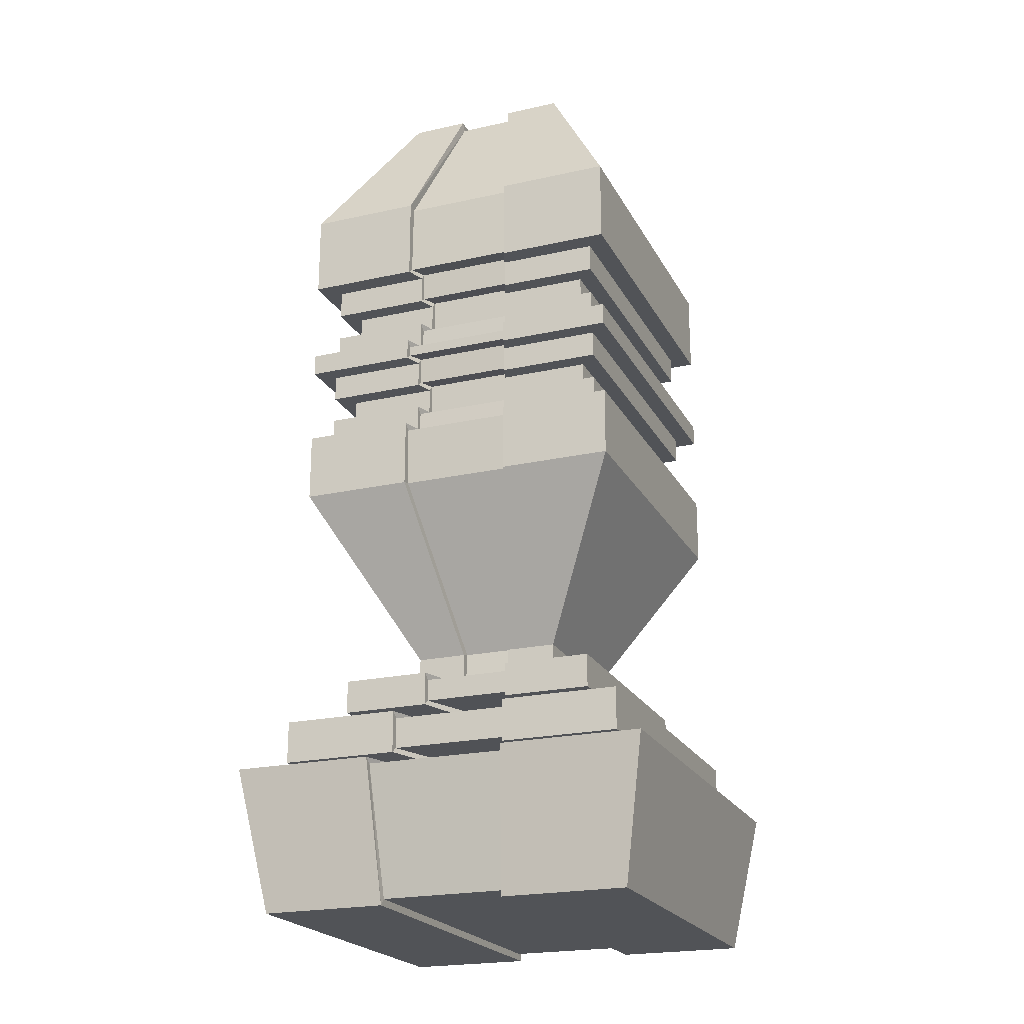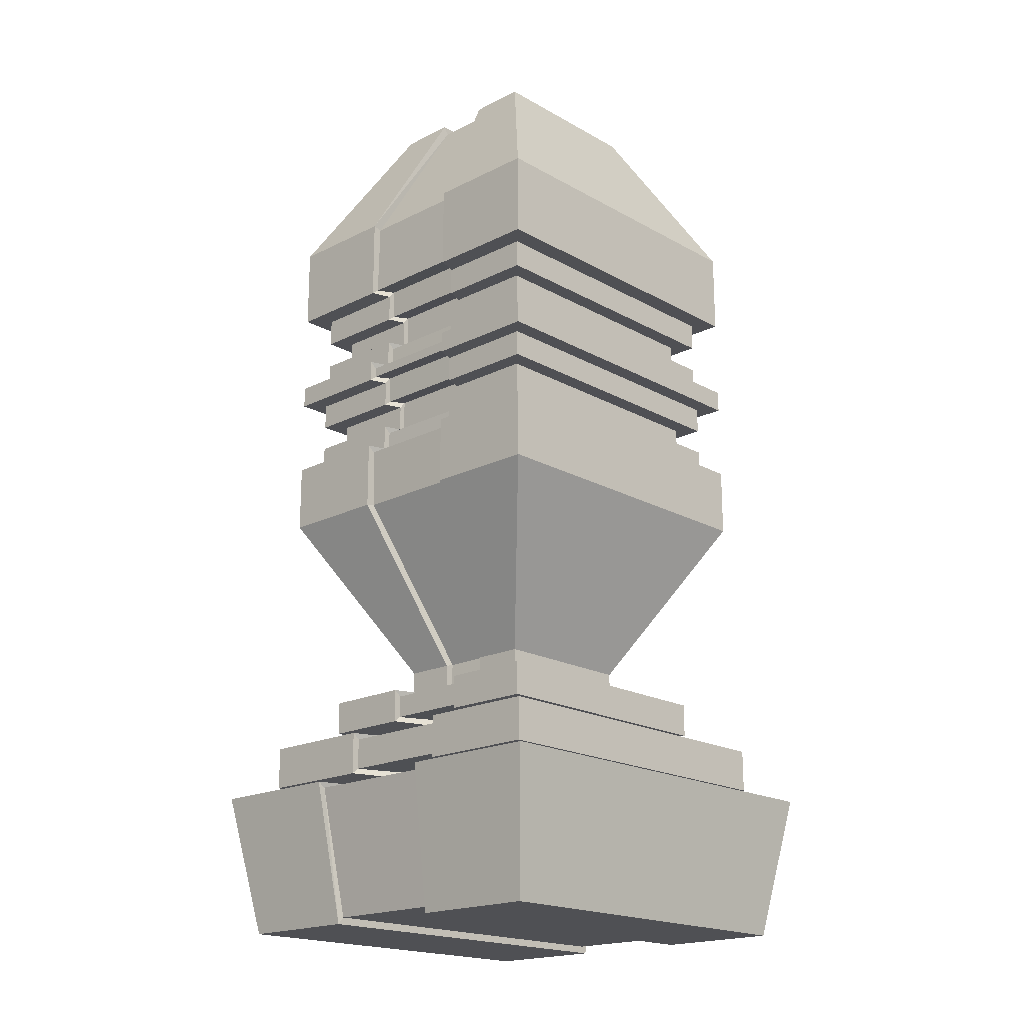
<metadata>
{"format":"obj","ext":"obj","renderer":"f3d","projection":"perspective","resolution":1024,"background":"white","views":[{"elev":-21.9,"azim":111.4,"up":"+Z"},{"elev":-19.1,"azim":-46.5,"up":"+Z"}]}
</metadata>
<code>
o Cube
v 1 1 -1
v 1 -1 -1
v 1 1 1
v 1 -1 1
v -1 1 -1
v -1 -1 -1
v -1 1 1
v -1 -1 1
v 0.5097 0.5097 1.906
v 0.5097 -0.5097 1.906
v -0.5097 0.5097 1.906
v -0.5097 -0.5097 1.906
v 0.4485 0.4485 -1.995
v 0.4485 -0.4485 -1.995
v -0.4485 0.4485 -1.995
v -0.4485 -0.4485 -1.995
v 1 -1 0
v -1 1 0
v 1 1 0
v -1 -1 0
v 0.4485 -0.4485 -2.497
v 0.4485 0.4485 -2.497
v -0.4485 0.4485 -2.497
v -0.4485 -0.4485 -2.497
v 0.4485 -0.4485 -2.749
v -0.4485 0.4485 -2.749
v 0.4485 0.4485 -2.749
v -0.4485 -0.4485 -2.749
v 1.049 -1.049 -2.497
v 1.049 1.049 -2.497
v -1.049 1.049 -2.497
v -1.049 -1.049 -2.497
v 1.049 -1.049 -2.749
v -1.049 1.049 -2.749
v 1.049 1.049 -2.749
v -1.049 -1.049 -2.749
v 0.4485 0.4485 -2.395
v -0.4485 -0.4485 -2.395
v 0.4485 -0.4485 -2.395
v -0.4485 0.4485 -2.395
v 0.4485 0.4485 -2.195
v -0.4485 -0.4485 -2.195
v 0.4485 -0.4485 -2.195
v -0.4485 0.4485 -2.195
v 0.7877 0.7877 -2.395
v -0.7877 -0.7877 -2.395
v 0.7877 -0.7877 -2.395
v -0.7877 0.7877 -2.395
v 0.7877 0.7877 -2.195
v -0.7877 -0.7877 -2.195
v 0.7877 -0.7877 -2.195
v -0.7877 0.7877 -2.195
v 0.4485 -0.4485 -2.821
v -0.4485 0.4485 -2.821
v 0.4485 0.4485 -2.821
v -0.4485 -0.4485 -2.821
v 1.109 1.109 -3.661
v 1.109 -1.109 -3.661
v -1.109 1.109 -3.661
v -1.109 -1.109 -3.661
v 1.257 -1.257 -2.821
v -1.257 1.257 -2.821
v 1.257 1.257 -2.821
v -1.257 -1.257 -2.821
v -1 -1 0.5
v 1 1 0.5
v 1 -1 0.5
v -1 1 0.5
v -1 1 -0.1296
v 1 -1 -0.1296
v 1 1 -0.1296
v -1 -1 -0.1296
v -1 1 -0.5925
v 1 -1 -0.5925
v 1 1 -0.5925
v -1 -1 -0.5925
v -0.8956 0.8956 -0.1296
v 0.8956 -0.8956 -0.1296
v 0.8956 0.8956 -0.1296
v -0.8956 -0.8956 -0.1296
v -0.8956 0.8956 -0.5925
v 0.8956 -0.8956 -0.5925
v 0.8956 0.8956 -0.5925
v -0.8956 -0.8956 -0.5925
v 0.8826 -0.8826 0
v -0.8826 0.8826 0
v 0.8826 0.8826 0
v -0.8826 -0.8826 0
v -0.8826 -0.8826 0.5
v 0.8826 0.8826 0.5
v 0.8826 -0.8826 0.5
v -0.8826 0.8826 0.5
v 0.8826 -0.8826 0.3333
v 0.8826 -0.8826 0.1667
v -0.8826 0.8826 0.3333
v -0.8826 0.8826 0.1667
v -0.8826 -0.8826 0.1667
v -0.8826 -0.8826 0.3333
v 0.8826 0.8826 0.1667
v 0.8826 0.8826 0.3333
v 0.8956 0.8956 -0.4382
v 0.8956 0.8956 -0.2839
v -0.8956 -0.8956 -0.4382
v -0.8956 -0.8956 -0.2839
v -0.8956 0.8956 -0.2839
v -0.8956 0.8956 -0.4382
v 0.8956 -0.8956 -0.2839
v 0.8956 -0.8956 -0.4382
v 0.7782 -0.7782 0.3333
v 0.7782 -0.7782 0.1667
v -0.7782 0.7782 0.3333
v -0.7782 0.7782 0.1667
v -0.7782 -0.7782 0.1667
v -0.7782 -0.7782 0.3333
v 0.7782 0.7782 0.1667
v 0.7782 0.7782 0.3333
v 0.7913 0.7913 -0.4382
v 0.7913 0.7913 -0.2839
v -0.7913 -0.7913 -0.4382
v -0.7913 -0.7913 -0.2839
v -0.7913 0.7913 -0.2839
v -0.7913 0.7913 -0.4382
v 0.7913 -0.7913 -0.2839
v 0.7913 -0.7913 -0.4382
v 1 0.3333 -1
v 1 -0.3333 -1
v -1 -0.3333 1
v -1 0.3333 1
v 1 0.3333 1
v 1 -0.3333 1
v -1 0.3333 -1
v -1 -0.3333 -1
v -0.5097 -0.1699 1.906
v -0.5097 0.1699 1.906
v 0.5097 0.1699 1.906
v 0.5097 -0.1699 1.906
v 0.4485 0.1495 -1.995
v 0.4485 -0.1495 -1.995
v -0.4485 0.1495 -1.995
v -0.4485 -0.1495 -1.995
v -0.4485 0.1495 -2.497
v -0.4485 -0.1495 -2.497
v 0.4485 -0.1495 -2.497
v 0.4485 0.1495 -2.497
v -0.4485 0.1495 -2.749
v -0.4485 -0.1495 -2.749
v 0.4485 -0.1495 -2.749
v 0.4485 0.1495 -2.749
v -1.049 0.3496 -2.497
v -1.049 -0.3496 -2.497
v 1.049 -0.3496 -2.497
v 1.049 0.3496 -2.497
v -1.049 0.3496 -2.749
v -1.049 -0.3496 -2.749
v 1.049 -0.3496 -2.749
v 1.049 0.3496 -2.749
v 0.4485 -0.1495 -2.395
v 0.4485 0.1495 -2.395
v -0.4485 0.1495 -2.395
v -0.4485 -0.1495 -2.395
v -0.4485 0.1495 -2.195
v -0.4485 -0.1495 -2.195
v 0.4485 -0.1495 -2.195
v 0.4485 0.1495 -2.195
v 0.7877 -0.2626 -2.395
v 0.7877 0.2626 -2.395
v -0.7877 0.2626 -2.395
v -0.7877 -0.2626 -2.395
v -0.7877 0.2626 -2.195
v -0.7877 -0.2626 -2.195
v 0.7877 -0.2626 -2.195
v 0.7877 0.2626 -2.195
v -0.4485 0.1495 -2.821
v -0.4485 -0.1495 -2.821
v 0.4485 -0.1495 -2.821
v 0.4485 0.1495 -2.821
v 1.109 0.3697 -3.661
v 1.109 -0.3697 -3.661
v -1.109 0.3697 -3.661
v -1.109 -0.3697 -3.661
v -1.257 0.4191 -2.821
v -1.257 -0.4191 -2.821
v 1.257 -0.4191 -2.821
v 1.257 0.4191 -2.821
v 1 0.3333 0
v 1 -0.3333 0
v -1 0.3333 0
v -1 -0.3333 0
v -1 0.3333 0.5
v -1 -0.3333 0.5
v 1 0.3333 0.5
v 1 -0.3333 0.5
v 1 0.3333 -0.1296
v 1 -0.3333 -0.1296
v -1 0.3333 -0.1296
v -1 -0.3333 -0.1296
v 1 0.3333 -0.5925
v 1 -0.3333 -0.5925
v -1 0.3333 -0.5925
v -1 -0.3333 -0.5925
v 0.8956 0.2985 -0.1296
v 0.8956 -0.2985 -0.1296
v -0.8956 0.2985 -0.1296
v -0.8956 -0.2985 -0.1296
v 0.8956 0.2985 -0.5925
v 0.8956 -0.2985 -0.5925
v -0.8956 0.2985 -0.5925
v -0.8956 -0.2985 -0.5925
v 0.8826 0.2942 0
v 0.8826 -0.2942 0
v -0.8826 0.2942 0
v -0.8826 -0.2942 0
v -0.8826 0.2942 0.5
v -0.8826 -0.2942 0.5
v 0.8826 0.2942 0.5
v 0.8826 -0.2942 0.5
v 0.8826 0.2942 0.1667
v 0.8826 -0.2942 0.1667
v 0.8826 0.2942 0.3333
v 0.8826 -0.2942 0.3333
v -0.8826 0.2942 0.3333
v -0.8826 -0.2942 0.3333
v -0.8826 0.2942 0.1667
v -0.8826 -0.2942 0.1667
v -0.8956 0.2985 -0.2839
v -0.8956 -0.2985 -0.2839
v -0.8956 0.2985 -0.4382
v -0.8956 -0.2985 -0.4382
v 0.8956 0.2985 -0.4382
v 0.8956 -0.2985 -0.4382
v 0.8956 0.2985 -0.2839
v 0.8956 -0.2985 -0.2839
v 0.7782 0.2594 0.1667
v 0.7782 -0.2594 0.1667
v 0.7782 0.2594 0.3333
v 0.7782 -0.2594 0.3333
v -0.7782 0.2594 0.3333
v -0.7782 -0.2594 0.3333
v -0.7782 0.2594 0.1667
v -0.7782 -0.2594 0.1667
v -0.7913 0.2638 -0.2839
v -0.7913 -0.2638 -0.2839
v -0.7913 0.2638 -0.4382
v -0.7913 -0.2638 -0.4382
v 0.7913 0.2638 -0.4382
v 0.7913 -0.2638 -0.4382
v 0.7913 0.2638 -0.2839
v 0.7913 -0.2638 -0.2839
v 0.9462 0.3333 -0.9869
v 0.9462 -0.3333 -0.9869
v -0.9462 -0.3333 0.9871
v -0.9462 0.3333 0.9871
v 0.9462 0.3333 0.9871
v 0.9462 -0.3333 0.9871
v -0.9462 0.3333 -0.9869
v -0.9462 -0.3333 -0.9869
v -0.48 -0.1699 1.86
v -0.48 0.1699 1.86
v 0.48 0.1699 1.86
v 0.48 -0.1699 1.86
v 0.3951 0.1495 -1.98
v 0.3951 -0.1495 -1.98
v -0.3951 0.1495 -1.98
v -0.3951 -0.1495 -1.98
v -0.4132 0.1495 -2.54
v -0.4132 -0.1495 -2.54
v 0.4132 -0.1495 -2.54
v 0.4132 0.1495 -2.54
v -0.4132 0.1495 -2.706
v -0.4132 -0.1495 -2.706
v 0.4132 -0.1495 -2.706
v 0.4132 0.1495 -2.706
v -1.005 0.3496 -2.532
v -1.005 -0.3496 -2.532
v 1.005 -0.3496 -2.532
v 1.005 0.3496 -2.532
v -1.005 0.3496 -2.714
v -1.005 -0.3496 -2.714
v 1.005 -0.3496 -2.714
v 1.005 0.3496 -2.714
v 0.4132 -0.1495 -2.352
v 0.4132 0.1495 -2.352
v -0.4132 0.1495 -2.352
v -0.4132 -0.1495 -2.352
v -0.4132 0.1495 -2.237
v -0.4132 -0.1495 -2.237
v 0.4132 -0.1495 -2.237
v 0.4132 0.1495 -2.237
v 0.7444 -0.2626 -2.361
v 0.7444 0.2626 -2.361
v -0.7444 0.2626 -2.361
v -0.7444 -0.2626 -2.361
v -0.7444 0.2626 -2.229
v -0.7444 -0.2626 -2.229
v 0.7444 -0.2626 -2.229
v 0.7444 0.2626 -2.229
v -0.4132 0.1495 -2.863
v -0.4132 -0.1495 -2.863
v 0.4132 -0.1495 -2.863
v 0.4132 0.1495 -2.863
v 1.073 0.3697 -3.619
v 1.073 -0.3697 -3.619
v -1.073 0.3697 -3.619
v -1.073 -0.3697 -3.619
v -1.211 0.4191 -2.851
v -1.211 -0.4191 -2.851
v 1.211 -0.4191 -2.851
v 1.211 0.4191 -2.851
v 0.9567 0.3333 -0.03445
v 0.9567 -0.3333 -0.03445
v -0.9567 0.3333 -0.03445
v -0.9567 -0.3333 -0.03445
v -0.9567 0.3333 0.5344
v -0.9567 -0.3333 0.5344
v 0.9567 0.3333 0.5344
v 0.9567 -0.3333 0.5344
v 0.9567 0.3333 -0.09518
v 0.9567 -0.3333 -0.09518
v -0.9567 0.3333 -0.09518
v -0.9567 -0.3333 -0.09518
v 0.9567 0.3333 -0.6269
v 0.9567 -0.3333 -0.6269
v -0.9567 0.3333 -0.6269
v -0.9567 -0.3333 -0.6269
v 0.8603 0.2985 -0.08704
v 0.8603 -0.2985 -0.08704
v -0.8603 0.2985 -0.08704
v -0.8603 -0.2985 -0.08704
v 0.8603 0.2985 -0.6351
v 0.8603 -0.2985 -0.6351
v -0.8603 0.2985 -0.6351
v -0.8603 -0.2985 -0.6351
v 0.8472 0.2942 -0.04259
v 0.8472 -0.2942 -0.04259
v -0.8472 0.2942 -0.04259
v -0.8472 -0.2942 -0.04259
v -0.8472 0.2942 0.5426
v -0.8472 -0.2942 0.5426
v 0.8472 0.2942 0.5426
v 0.8472 -0.2942 0.5426
v 0.8393 0.2942 0.1322
v 0.8393 -0.2942 0.1322
v 0.8393 0.2942 0.3678
v 0.8393 -0.2942 0.3678
v -0.8393 0.2942 0.3678
v -0.8393 -0.2942 0.3678
v -0.8393 0.2942 0.1322
v -0.8393 -0.2942 0.1322
v -0.8523 0.2985 -0.2495
v -0.8523 -0.2985 -0.2495
v -0.8523 0.2985 -0.4727
v -0.8523 -0.2985 -0.4727
v 0.8523 0.2985 -0.4727
v 0.8523 -0.2985 -0.4727
v 0.8523 0.2985 -0.2495
v 0.8523 -0.2985 -0.2495
v 0.7429 0.2594 0.1241
v 0.7429 -0.2594 0.1241
v 0.7429 0.2594 0.3759
v 0.7429 -0.2594 0.3759
v -0.7429 0.2594 0.3759
v -0.7429 -0.2594 0.3759
v -0.7429 0.2594 0.1241
v -0.7429 -0.2594 0.1241
v -0.7559 0.2638 -0.2413
v -0.7559 -0.2638 -0.2413
v -0.7559 0.2638 -0.4808
v -0.7559 -0.2638 -0.4808
v 0.7559 0.2638 -0.4808
v 0.7559 -0.2638 -0.4808
v 0.7559 0.2638 -0.2413
v 0.7559 -0.2638 -0.2413
f 68 3 66
f 4 12 8
f 73 131 199
f 67 8 65
f 66 129 191
f 1 15 5
f 9 134 135
f 7 9 3
f 129 9 135
f 127 12 133
f 71 185 193
f 126 14 138
f 131 15 139
f 6 14 2
f 55 62 54
f 54 181 173
f 56 61 53
f 53 183 175
f 37 23 40
f 38 21 39
f 40 141 159
f 39 143 157
f 26 35 27
f 28 154 146
f 24 29 21
f 21 151 143
f 30 34 31
f 32 33 29
f 31 153 149
f 29 155 151
f 23 149 141
f 27 156 148
f 22 31 23
f 25 36 28
f 37 166 158
f 43 171 163
f 39 46 38
f 41 52 44
f 13 44 15
f 16 43 14
f 15 161 139
f 14 163 138
f 51 165 171
f 52 167 169
f 50 47 51
f 49 48 52
f 42 51 43
f 40 45 37
f 38 168 160
f 44 169 161
f 27 54 26
f 28 53 25
f 26 173 145
f 25 175 147
f 183 58 178
f 59 177 179
f 181 59 179
f 64 58 61
f 63 59 62
f 70 20 72
f 192 91 216
f 69 19 71
f 7 189 128
f 185 87 209
f 66 92 68
f 188 88 212
f 200 84 208
f 194 78 202
f 197 83 205
f 18 195 187
f 1 197 125
f 2 76 6
f 5 75 1
f 73 83 75
f 105 79 102
f 107 80 104
f 102 201 231
f 106 207 227
f 71 77 69
f 74 84 76
f 195 77 203
f 72 78 70
f 96 211 223
f 100 215 219
f 93 89 98
f 95 90 100
f 18 87 19
f 17 88 20
f 65 91 67
f 189 92 213
f 86 99 87
f 106 117 101
f 85 97 88
f 224 113 240
f 87 217 209
f 104 123 107
f 92 221 213
f 221 111 237
f 77 225 203
f 108 119 103
f 83 229 205
f 220 109 236
f 82 103 84
f 232 123 248
f 81 101 83
f 217 115 233
f 112 116 115
f 110 114 113
f 115 235 233
f 111 239 237
f 121 243 241
f 117 247 245
f 124 120 119
f 122 118 117
f 96 115 99
f 102 121 105
f 100 111 95
f 225 121 241
f 94 113 97
f 228 119 244
f 98 109 93
f 229 117 245
f 230 124 108
f 147 279 155
f 227 122 106
f 212 348 336
f 226 120 104
f 158 290 282
f 246 123 124
f 215 343 219
f 242 119 120
f 157 289 165
f 238 113 114
f 216 344 340
f 234 109 110
f 163 295 287
f 218 110 94
f 213 313 189
f 231 118 102
f 164 296 172
f 219 116 100
f 214 314 338
f 206 108 82
f 161 263 139
f 204 104 80
f 240 348 224
f 222 114 98
f 162 264 286
f 214 98 89
f 239 347 363
f 210 94 85
f 163 262 138
f 223 112 96
f 209 341 333
f 190 89 65
f 164 261 288
f 220 91 93
f 210 342 218
f 224 88 97
f 165 295 171
f 196 80 72
f 213 345 337
f 228 84 103
f 172 290 166
f 232 78 107
f 214 346 222
f 126 74 2
f 167 293 169
f 188 72 20
f 237 345 221
f 198 82 74
f 170 292 168
f 193 79 71
f 238 346 362
f 199 81 73
f 160 292 284
f 187 86 18
f 203 349 327
f 186 85 17
f 159 291 167
f 127 65 8
f 204 350 226
f 191 90 66
f 161 293 285
f 182 60 64
f 205 353 329
f 180 58 60
f 162 294 170
f 184 57 63
f 131 323 199
f 148 55 27
f 206 354 230
f 146 56 28
f 173 269 145
f 42 170 50
f 132 324 256
f 40 167 48
f 236 344 220
f 170 46 50
f 146 298 174
f 172 45 49
f 129 315 191
f 137 41 13
f 235 343 359
f 140 42 16
f 175 271 147
f 41 172 49
f 130 316 254
f 39 165 47
f 248 356 232
f 25 155 33
f 148 300 176
f 24 150 32
f 134 259 135
f 152 35 30
f 247 355 371
f 150 36 32
f 178 307 183
f 22 152 30
f 136 257 133
f 26 153 34
f 233 341 217
f 158 22 37
f 177 308 301
f 160 24 38
f 129 259 253
f 55 184 63
f 234 342 358
f 56 182 64
f 177 303 179
f 132 16 6
f 130 260 136
f 125 13 1
f 235 357 233
f 194 17 70
f 180 302 178
f 128 11 7
f 127 257 251
f 130 10 4
f 234 360 236
f 136 12 10
f 179 305 181
f 192 4 67
f 128 258 134
f 200 6 76
f 239 361 237
f 354 369 370
f 352 367 351
f 350 365 366
f 369 372 370
f 365 368 366
f 361 364 362
f 357 360 358
f 341 358 342
f 356 371 355
f 343 360 359
f 329 354 330
f 327 350 328
f 345 362 346
f 337 346 338
f 333 342 334
f 347 364 363
f 314 337 338
f 343 340 344
f 347 336 348
f 319 328 320
f 351 332 352
f 355 326 356
f 249 322 250
f 311 320 312
f 321 330 322
f 318 325 317
f 324 331 323
f 312 335 311
f 310 333 334
f 252 314 251
f 316 339 315
f 305 304 306
f 303 302 304
f 307 301 308
f 271 300 272
f 269 298 270
f 285 294 286
f 284 291 283
f 293 292 294
f 295 290 296
f 262 288 261
f 263 286 264
f 287 296 288
f 282 289 281
f 272 279 271
f 265 274 266
f 275 280 276
f 273 278 274
f 267 276 268
f 270 277 269
f 281 268 282
f 283 266 284
f 299 308 300
f 297 306 298
f 255 264 256
f 250 261 249
f 317 310 318
f 251 258 252
f 253 260 254
f 259 257 260
f 315 254 316
f 323 256 324
f 211 347 223
f 148 280 272
f 204 320 328
f 142 274 150
f 203 319 195
f 141 273 265
f 208 352 332
f 152 280 156
f 207 351 227
f 155 275 151
f 202 356 326
f 150 278 154
f 201 355 231
f 153 273 149
f 126 322 198
f 144 276 152
f 125 321 249
f 143 275 267
f 188 320 196
f 145 277 153
f 187 319 311
f 146 278 270
f 206 322 330
f 158 268 144
f 205 321 197
f 143 281 157
f 201 317 325
f 160 266 142
f 202 318 194
f 246 354 370
f 141 283 159
f 207 323 331
f 245 353 229
f 176 308 184
f 208 324 200
f 243 351 367
f 175 307 299
f 211 311 335
f 244 352 228
f 174 306 182
f 212 312 188
f 242 350 366
f 173 305 297
f 210 310 334
f 241 349 225
f 140 256 264
f 209 309 185
f 246 372 248
f 139 255 131
f 127 314 190
f 247 369 245
f 137 249 261
f 128 313 252
f 242 368 244
f 138 250 126
f 215 315 339
f 243 365 241
f 194 310 186
f 216 316 192
f 238 364 240
f 185 317 193
f 180 306 304
f 68 7 3
f 4 10 12
f 73 5 131
f 67 4 8
f 66 3 129
f 1 13 15
f 9 11 134
f 7 11 9
f 129 3 9
f 127 8 12
f 71 19 185
f 126 2 14
f 131 5 15
f 6 16 14
f 55 63 62
f 54 62 181
f 56 64 61
f 53 61 183
f 37 22 23
f 38 24 21
f 40 23 141
f 39 21 143
f 26 34 35
f 28 36 154
f 24 32 29
f 21 29 151
f 30 35 34
f 32 36 33
f 31 34 153
f 29 33 155
f 23 31 149
f 27 35 156
f 22 30 31
f 25 33 36
f 37 45 166
f 43 51 171
f 39 47 46
f 41 49 52
f 13 41 44
f 16 42 43
f 15 44 161
f 14 43 163
f 51 47 165
f 52 48 167
f 50 46 47
f 49 45 48
f 42 50 51
f 40 48 45
f 38 46 168
f 44 52 169
f 27 55 54
f 28 56 53
f 26 54 173
f 25 53 175
f 183 61 58
f 59 57 177
f 181 62 59
f 64 60 58
f 63 57 59
f 70 17 20
f 192 67 91
f 69 18 19
f 7 68 189
f 185 19 87
f 66 90 92
f 188 20 88
f 200 76 84
f 194 70 78
f 197 75 83
f 18 69 195
f 1 75 197
f 2 74 76
f 5 73 75
f 73 81 83
f 105 77 79
f 107 78 80
f 102 79 201
f 106 81 207
f 71 79 77
f 74 82 84
f 195 69 77
f 72 80 78
f 96 86 211
f 100 90 215
f 93 91 89
f 95 92 90
f 18 86 87
f 17 85 88
f 65 89 91
f 189 68 92
f 86 96 99
f 106 122 117
f 85 94 97
f 224 97 113
f 87 99 217
f 104 120 123
f 92 95 221
f 221 95 111
f 77 105 225
f 108 124 119
f 83 101 229
f 220 93 109
f 82 108 103
f 232 107 123
f 81 106 101
f 217 99 115
f 112 111 116
f 110 109 114
f 115 116 235
f 111 112 239
f 121 122 243
f 117 118 247
f 124 123 120
f 122 121 118
f 96 112 115
f 102 118 121
f 100 116 111
f 225 105 121
f 94 110 113
f 228 103 119
f 98 114 109
f 229 101 117
f 230 246 124
f 147 271 279
f 227 243 122
f 212 224 348
f 226 242 120
f 158 166 290
f 246 248 123
f 215 339 343
f 242 244 119
f 157 281 289
f 238 240 113
f 216 220 344
f 234 236 109
f 163 171 295
f 218 234 110
f 213 337 313
f 231 247 118
f 164 288 296
f 219 235 116
f 214 190 314
f 206 230 108
f 161 285 263
f 204 226 104
f 240 364 348
f 222 238 114
f 162 140 264
f 214 222 98
f 239 223 347
f 210 218 94
f 163 287 262
f 223 239 112
f 209 217 341
f 190 214 89
f 164 137 261
f 220 216 91
f 210 334 342
f 224 212 88
f 165 289 295
f 196 204 80
f 213 221 345
f 228 208 84
f 172 296 290
f 232 202 78
f 214 338 346
f 126 198 74
f 167 291 293
f 188 196 72
f 237 361 345
f 198 206 82
f 170 294 292
f 193 201 79
f 238 222 346
f 199 207 81
f 160 168 292
f 187 211 86
f 203 225 349
f 186 210 85
f 159 283 291
f 127 190 65
f 204 328 350
f 191 215 90
f 161 169 293
f 182 180 60
f 205 229 353
f 180 178 58
f 162 286 294
f 184 177 57
f 131 255 323
f 148 176 55
f 206 330 354
f 146 174 56
f 173 297 269
f 42 162 170
f 132 200 324
f 40 159 167
f 236 360 344
f 170 168 46
f 146 270 298
f 172 166 45
f 129 253 315
f 137 164 41
f 235 219 343
f 140 162 42
f 175 299 271
f 41 164 172
f 130 192 316
f 39 157 165
f 248 372 356
f 25 147 155
f 148 272 300
f 24 142 150
f 134 258 259
f 152 156 35
f 247 231 355
f 150 154 36
f 178 302 307
f 22 144 152
f 136 260 257
f 26 145 153
f 233 357 341
f 158 144 22
f 177 184 308
f 160 142 24
f 129 135 259
f 55 176 184
f 234 218 342
f 56 174 182
f 177 301 303
f 132 140 16
f 130 254 260
f 125 137 13
f 235 359 357
f 194 186 17
f 180 304 302
f 128 134 11
f 127 133 257
f 130 136 10
f 234 358 360
f 136 133 12
f 179 303 305
f 192 130 4
f 128 252 258
f 200 132 6
f 239 363 361
f 354 353 369
f 352 368 367
f 350 349 365
f 369 371 372
f 365 367 368
f 361 363 364
f 357 359 360
f 341 357 358
f 356 372 371
f 343 344 360
f 329 353 354
f 327 349 350
f 345 361 362
f 337 345 346
f 333 341 342
f 347 348 364
f 314 313 337
f 343 339 340
f 347 335 336
f 319 327 328
f 351 331 332
f 355 325 326
f 249 321 322
f 311 319 320
f 321 329 330
f 318 326 325
f 324 332 331
f 312 336 335
f 310 309 333
f 252 313 314
f 316 340 339
f 305 303 304
f 303 301 302
f 307 302 301
f 271 299 300
f 269 297 298
f 285 293 294
f 284 292 291
f 293 291 292
f 295 289 290
f 262 287 288
f 263 285 286
f 287 295 296
f 282 290 289
f 272 280 279
f 265 273 274
f 275 279 280
f 273 277 278
f 267 275 276
f 270 278 277
f 281 267 268
f 283 265 266
f 299 307 308
f 297 305 306
f 255 263 264
f 250 262 261
f 317 309 310
f 251 257 258
f 253 259 260
f 259 258 257
f 315 253 254
f 323 255 256
f 211 335 347
f 148 156 280
f 204 196 320
f 142 266 274
f 203 327 319
f 141 149 273
f 208 228 352
f 152 276 280
f 207 331 351
f 155 279 275
f 202 232 356
f 150 274 278
f 201 325 355
f 153 277 273
f 126 250 322
f 144 268 276
f 125 197 321
f 143 151 275
f 188 312 320
f 145 269 277
f 187 195 319
f 146 154 278
f 206 198 322
f 158 282 268
f 205 329 321
f 143 267 281
f 201 193 317
f 160 284 266
f 202 326 318
f 246 230 354
f 141 265 283
f 207 199 323
f 245 369 353
f 176 300 308
f 208 332 324
f 243 227 351
f 175 183 307
f 211 187 311
f 244 368 352
f 174 298 306
f 212 336 312
f 242 226 350
f 173 181 305
f 210 186 310
f 241 365 349
f 140 132 256
f 209 333 309
f 246 370 372
f 139 263 255
f 127 251 314
f 247 371 369
f 137 125 249
f 128 189 313
f 242 366 368
f 138 262 250
f 215 191 315
f 243 367 365
f 194 318 310
f 216 340 316
f 238 362 364
f 185 309 317
f 180 182 306

</code>
